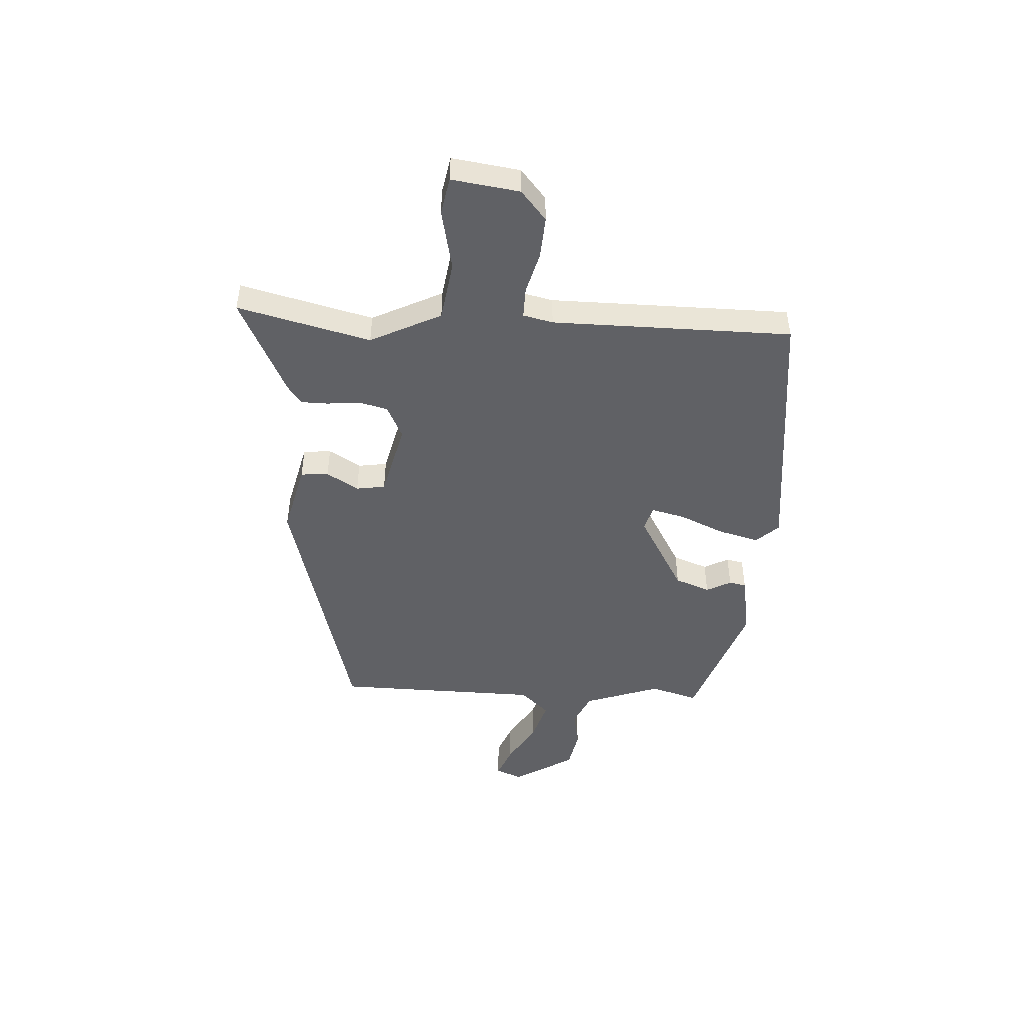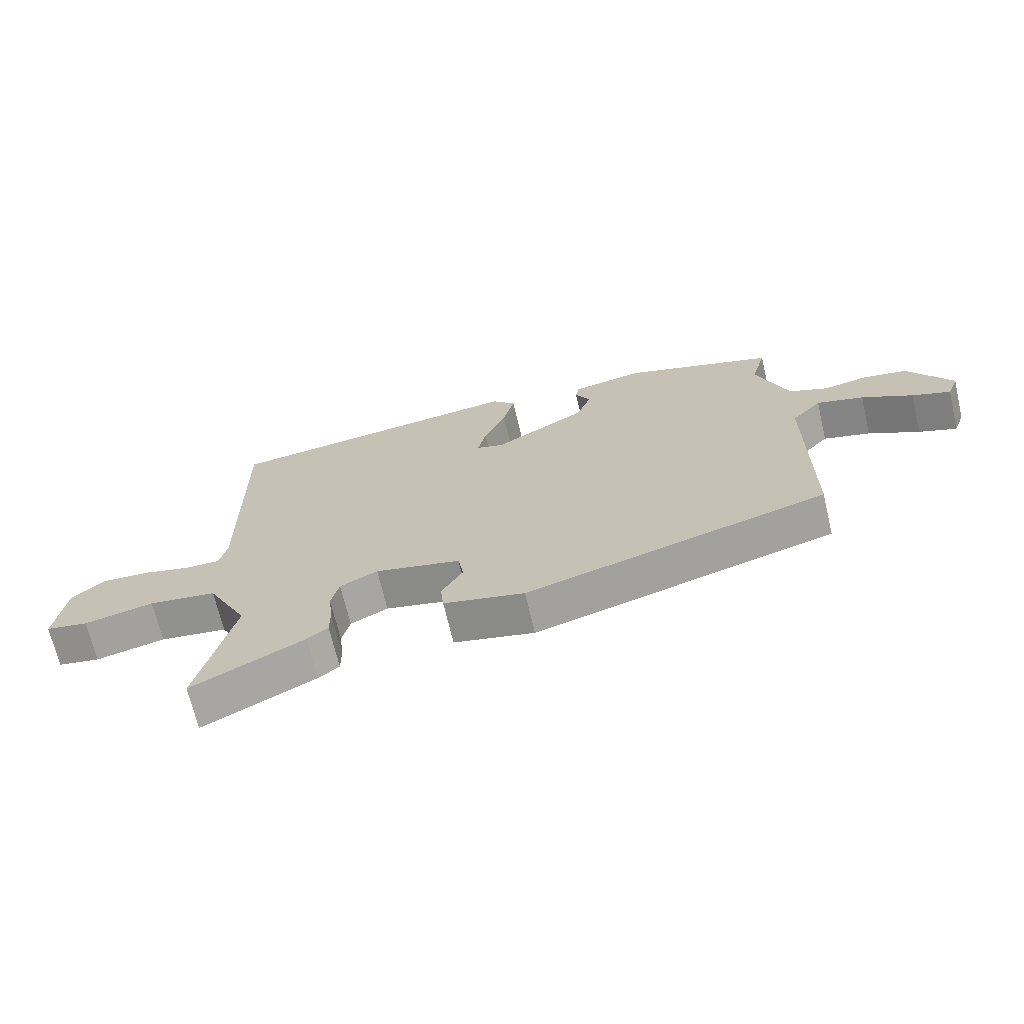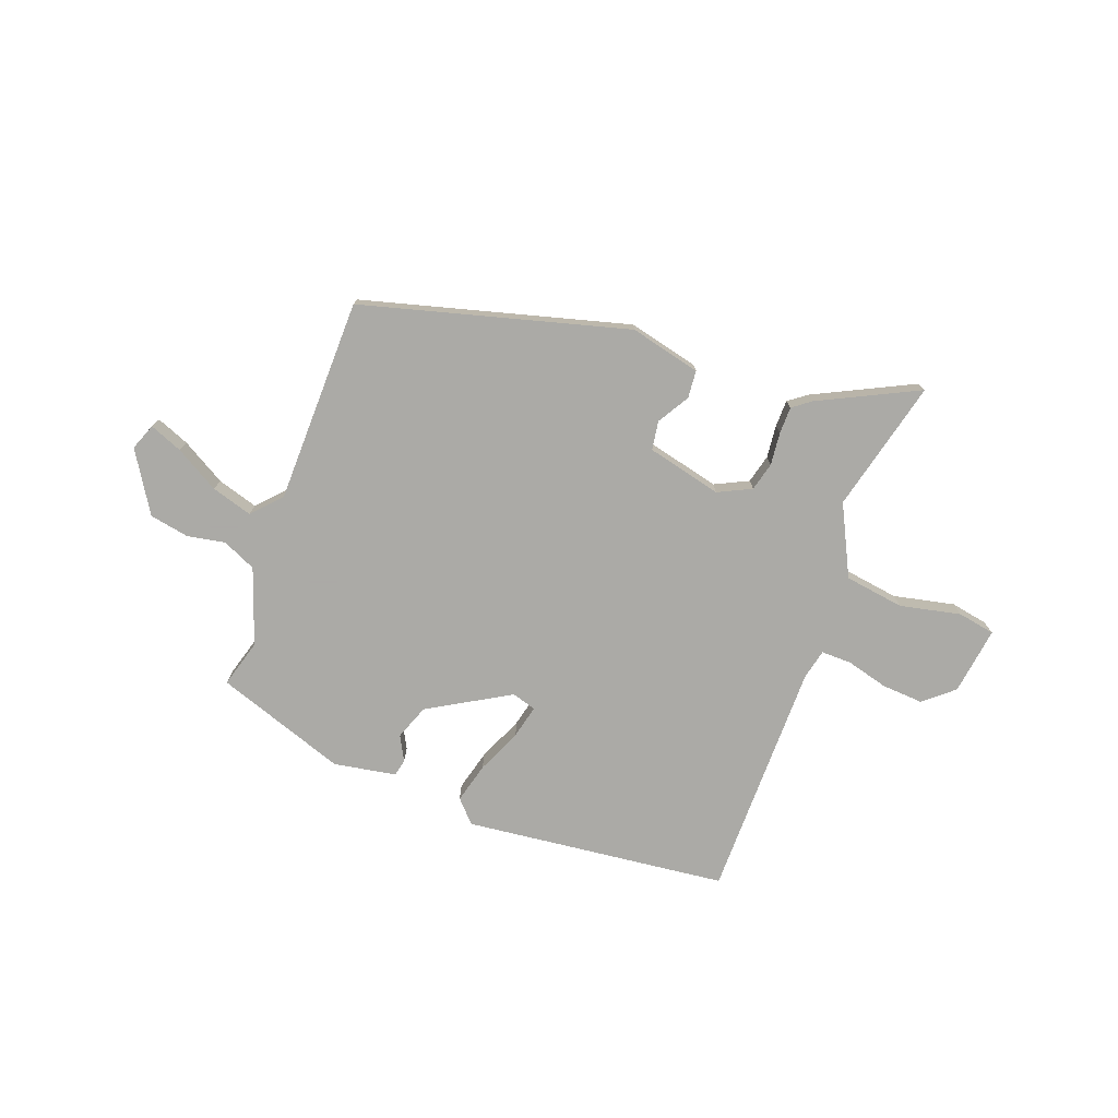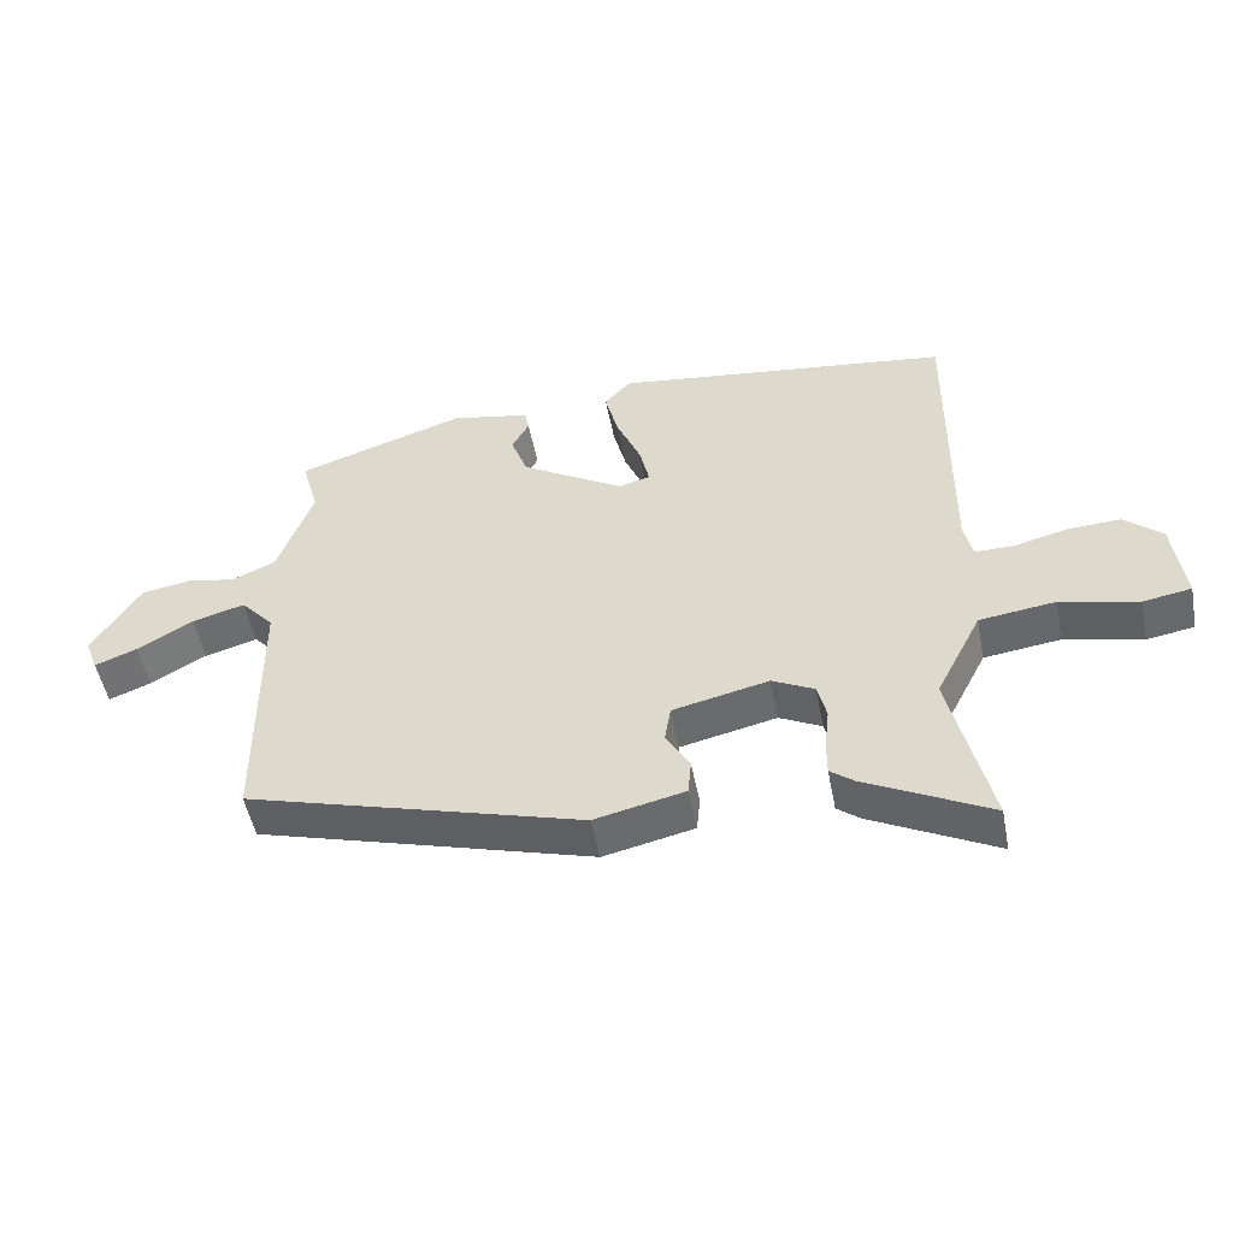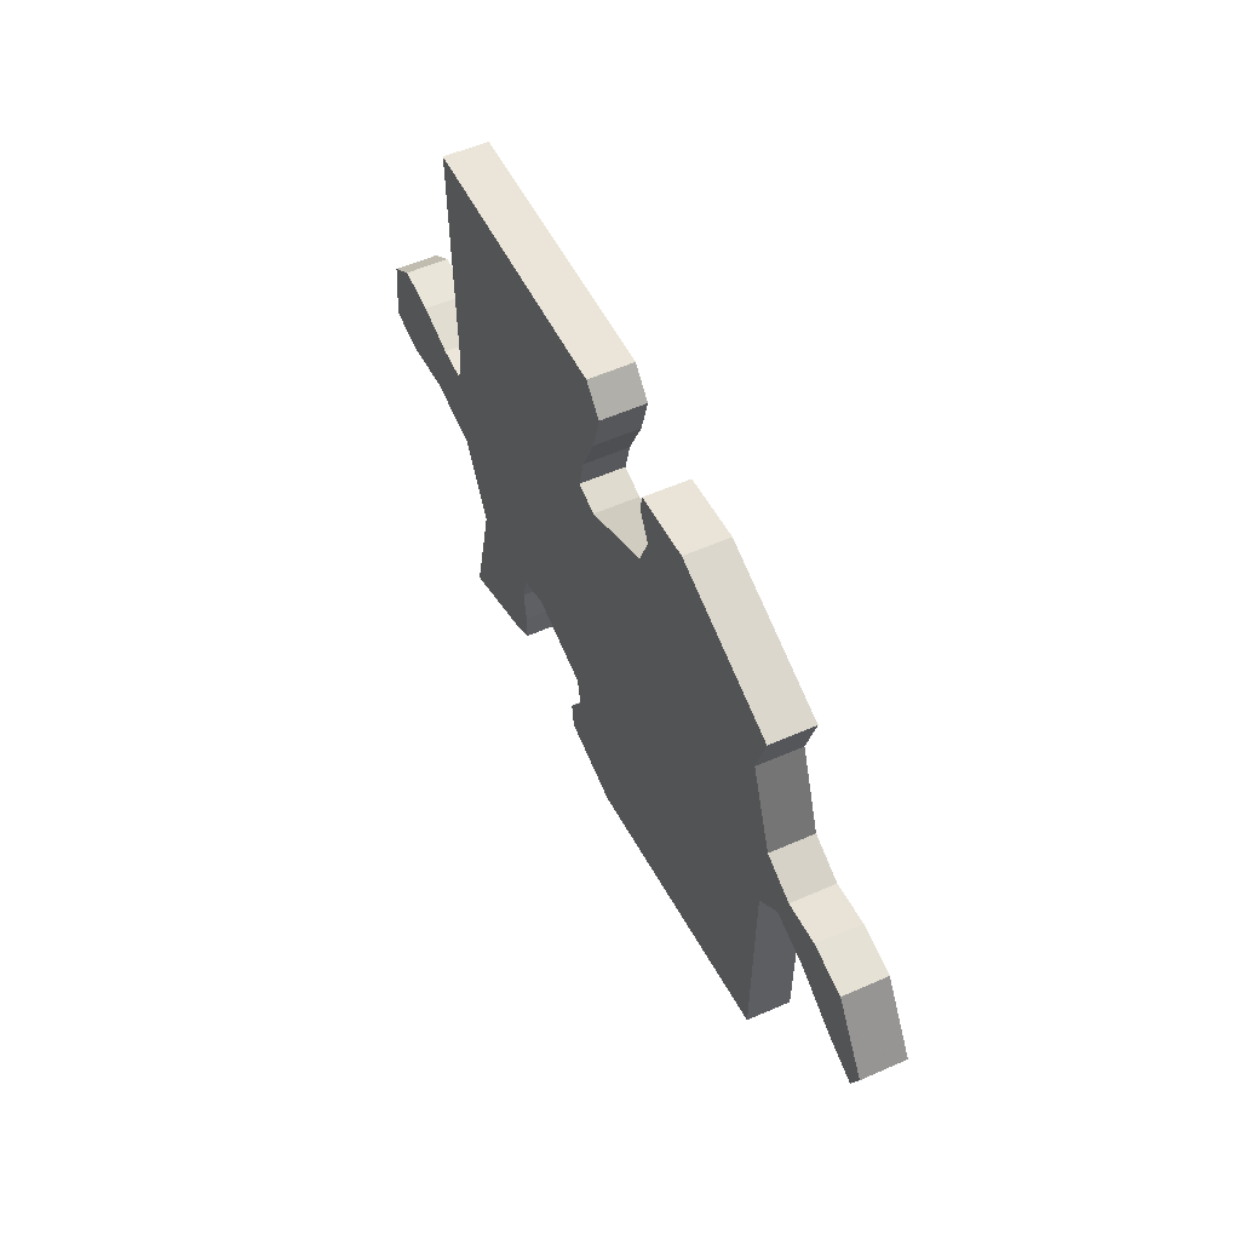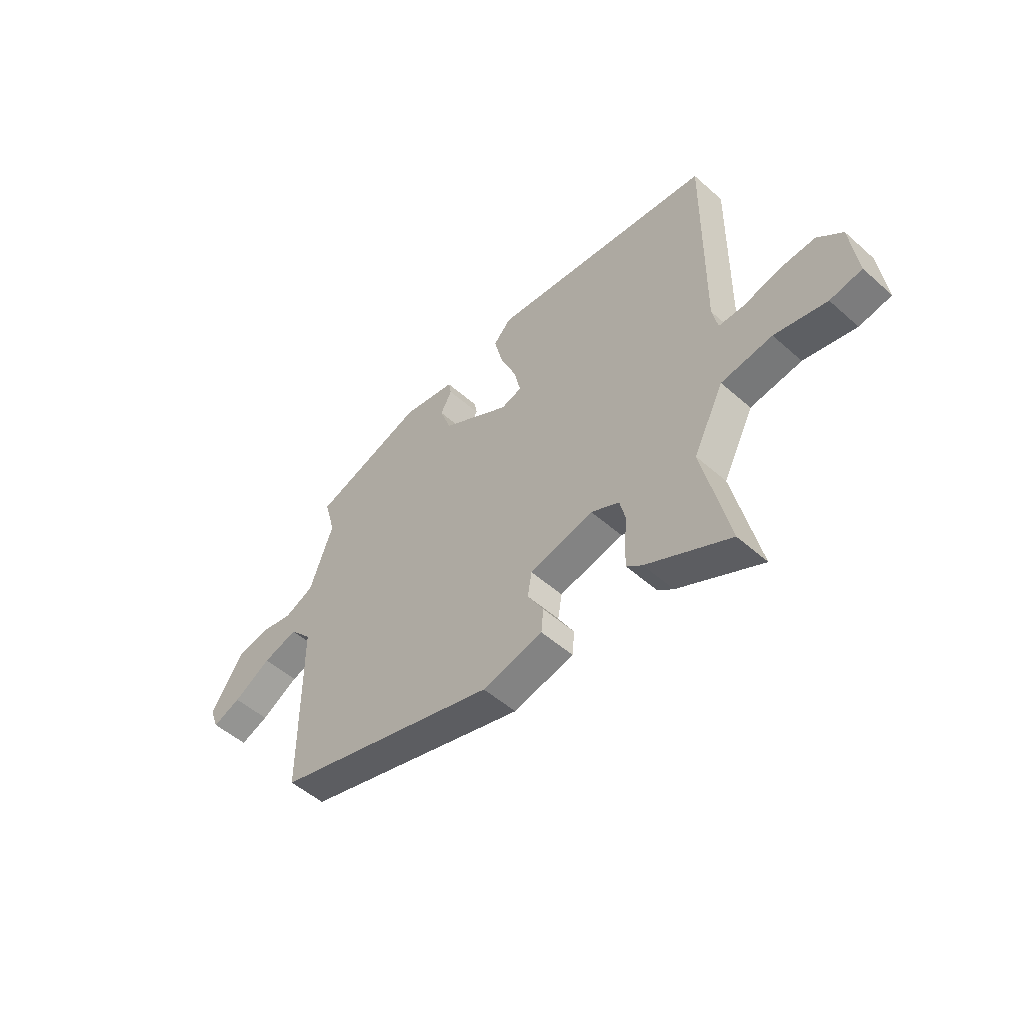
<metadata>
{"format":"obj","ext":"obj","renderer":"f3d","projection":"perspective","resolution":1024,"background":"white","views":[{"elev":-47.3,"azim":-94.1,"up":"+Y"},{"elev":-69.0,"azim":13.2,"up":"+Z"},{"elev":-75.7,"azim":159.0,"up":"+Y"},{"elev":-50.5,"azim":-169.1,"up":"+Z"},{"elev":56.7,"azim":65.4,"up":"+Z"},{"elev":-51.4,"azim":-133.8,"up":"+Z"}]}
</metadata>
<code>
v 0.509 0.07 -0.325
v 0.014 0.07 -0.465
v -0.119 0.07 -0.435
v -0.124 0.07 -0.383
v -0.089 0.07 -0.323
v -0.098 0.07 -0.269
v -0.239 0.07 -0.237
v -0.301 0.07 -0.268
v -0.314 0.07 -0.322
v -0.307 0.07 -0.383
v -0.307 0.07 -0.434
v -0.341 0.07 -0.46
v -0.525 0.07 -0.553
v -0.467 0.07 -0.304
v -0.534 0.07 -0.173
v -0.646 0.07 -0.158
v -0.76 0.07 -0.184
v -0.83 0.07 -0.172
v -0.814 0.07 -0.045
v -0.759 0.07 0.003
v -0.681 0.07 -0.001
v -0.602 0.07 -0.021
v -0.545 0.07 -0.021
v -0.533 0.07 0.035
v -0.537 0.07 0.483
v -0.043 0.07 0.545
v -0.004 0.07 0.504
v -0.023 0.07 0.428
v -0.059 0.07 0.343
v -0.073 0.07 0.281
v -0.027 0.07 0.268
v 0.124 0.07 0.358
v 0.148 0.07 0.424
v 0.123 0.07 0.47
v 0.129 0.07 0.502
v 0.246 0.07 0.524
v 0.493 0.07 0.442
v 0.468 0.07 0.352
v 0.52 0.07 0.21
v 0.584 0.07 0.182
v 0.655 0.07 0.196
v 0.729 0.07 0.183
v 0.8 0.07 0.071
v 0.781 0.07 0.021
v 0.719 0.07 0.045
v 0.636 0.07 0.092
v 0.559 0.07 0.114
v 0.51 0.07 0.06
v 0.509 0 -0.325
v 0.014 0 -0.465
v -0.119 0 -0.435
v -0.124 0 -0.383
v -0.089 0 -0.323
v -0.098 0 -0.269
v -0.239 0 -0.237
v -0.301 0 -0.268
v -0.314 0 -0.322
v -0.307 0 -0.383
v -0.307 0 -0.434
v -0.341 0 -0.46
v -0.525 0 -0.553
v -0.467 0 -0.304
v -0.534 0 -0.173
v -0.646 0 -0.158
v -0.76 0 -0.184
v -0.83 0 -0.172
v -0.814 0 -0.045
v -0.759 0 0.003
v -0.681 0 -0.001
v -0.602 0 -0.021
v -0.545 0 -0.021
v -0.533 0 0.035
v -0.537 0 0.483
v -0.043 0 0.545
v -0.004 0 0.504
v -0.023 0 0.428
v -0.059 0 0.343
v -0.073 0 0.281
v -0.027 0 0.268
v 0.124 0 0.358
v 0.148 0 0.424
v 0.123 0 0.47
v 0.129 0 0.502
v 0.246 0 0.524
v 0.493 0 0.442
v 0.468 0 0.352
v 0.52 0 0.21
v 0.584 0 0.182
v 0.655 0 0.196
v 0.729 0 0.183
v 0.8 0 0.071
v 0.781 0 0.021
v 0.719 0 0.045
v 0.636 0 0.092
v 0.559 0 0.114
v 0.51 0 0.06
f 43 44 45 46
f 43 46 47
f 40 41 42 43
f 39 40 43 47
f 35 36 37 38
f 33 34 35 38
f 32 33 38 39
f 31 32 39 47
f 26 27 28 29
f 24 25 26 29
f 23 24 29 30
f 19 20 21 22
f 19 22 23
f 16 17 18 19
f 15 16 19 23
f 14 15 23 30
f 9 10 11 12
f 9 12 13 14
f 2 3 4 5
f 48 1 2 5
f 31 47 48 5
f 8 9 14
f 7 8 14 30
f 6 7 30 31
f 5 6 31
f 94 93 92 91
f 95 94 91
f 91 90 89 88
f 95 91 88 87
f 86 85 84 83
f 86 83 82 81
f 87 86 81 80
f 95 87 80 79
f 77 76 75 74
f 77 74 73 72
f 78 77 72 71
f 70 69 68 67
f 71 70 67
f 67 66 65 64
f 71 67 64 63
f 78 71 63 62
f 60 59 58 57
f 62 61 60 57
f 53 52 51 50
f 53 50 49 96
f 53 96 95 79
f 62 57 56
f 78 62 56 55
f 79 78 55 54
f 79 54 53
f 1 49 50 2
f 2 50 51 3
f 3 51 52 4
f 4 52 53 5
f 5 53 54 6
f 6 54 55 7
f 7 55 56 8
f 8 56 57 9
f 9 57 58 10
f 10 58 59 11
f 11 59 60 12
f 12 60 61 13
f 13 61 62 14
f 14 62 63 15
f 15 63 64 16
f 16 64 65 17
f 17 65 66 18
f 18 66 67 19
f 19 67 68 20
f 20 68 69 21
f 21 69 70 22
f 22 70 71 23
f 23 71 72 24
f 24 72 73 25
f 25 73 74 26
f 26 74 75 27
f 27 75 76 28
f 28 76 77 29
f 29 77 78 30
f 30 78 79 31
f 31 79 80 32
f 32 80 81 33
f 33 81 82 34
f 34 82 83 35
f 35 83 84 36
f 36 84 85 37
f 37 85 86 38
f 38 86 87 39
f 39 87 88 40
f 40 88 89 41
f 41 89 90 42
f 42 90 91 43
f 43 91 92 44
f 44 92 93 45
f 45 93 94 46
f 46 94 95 47
f 47 95 96 48
f 48 96 49 1

</code>
